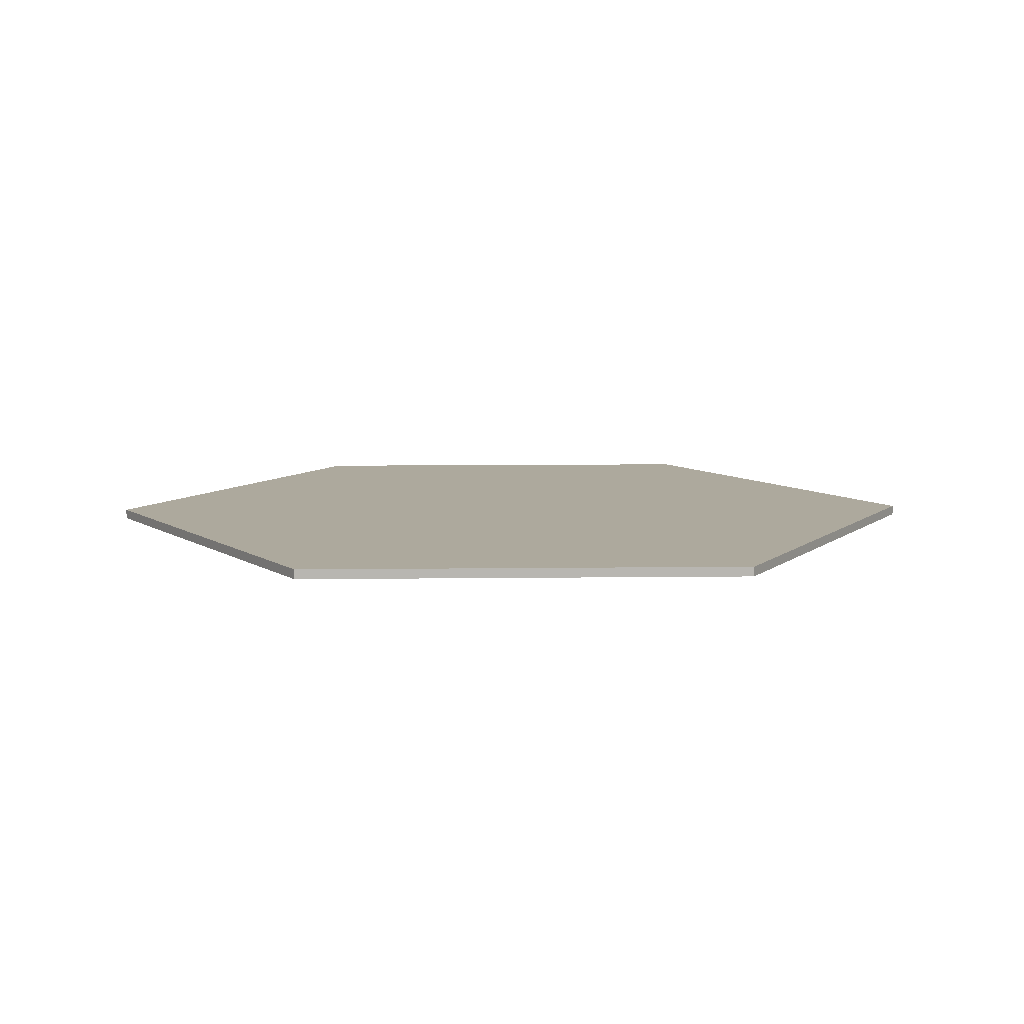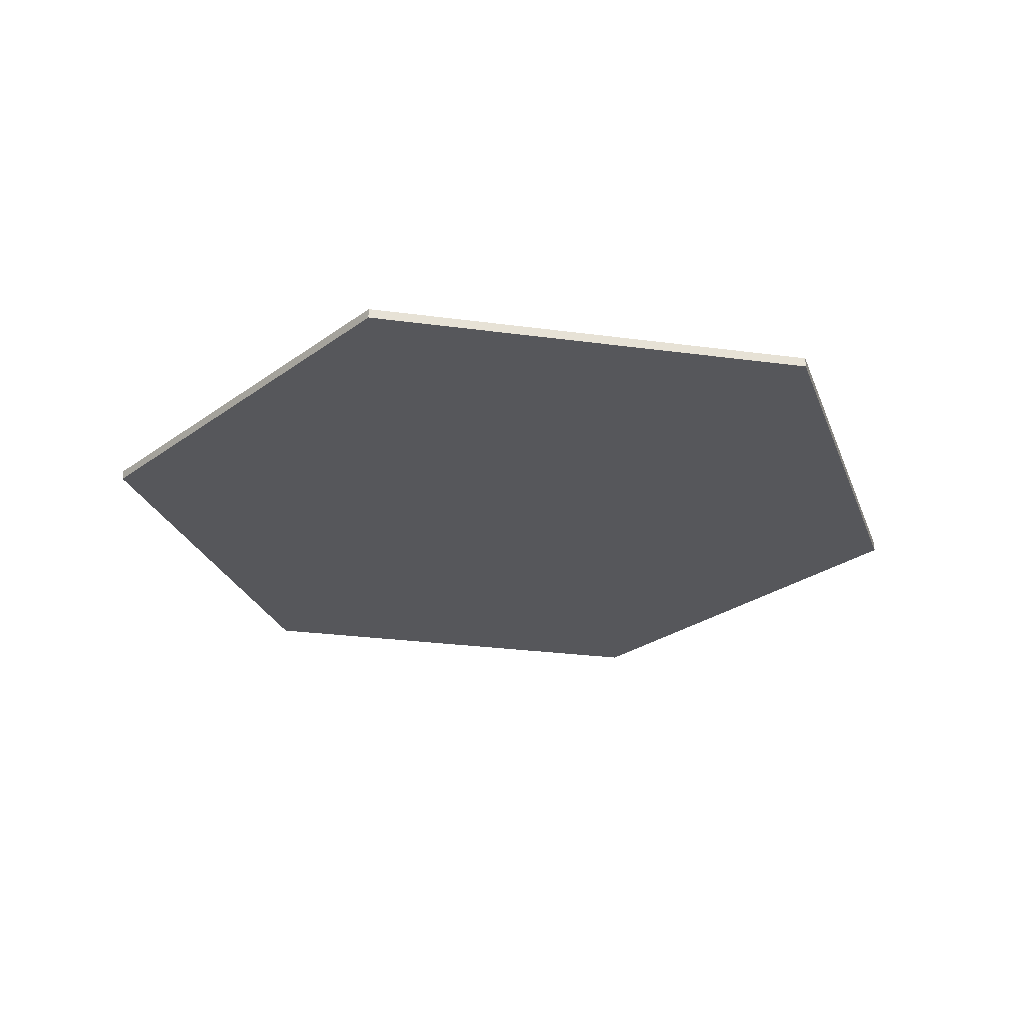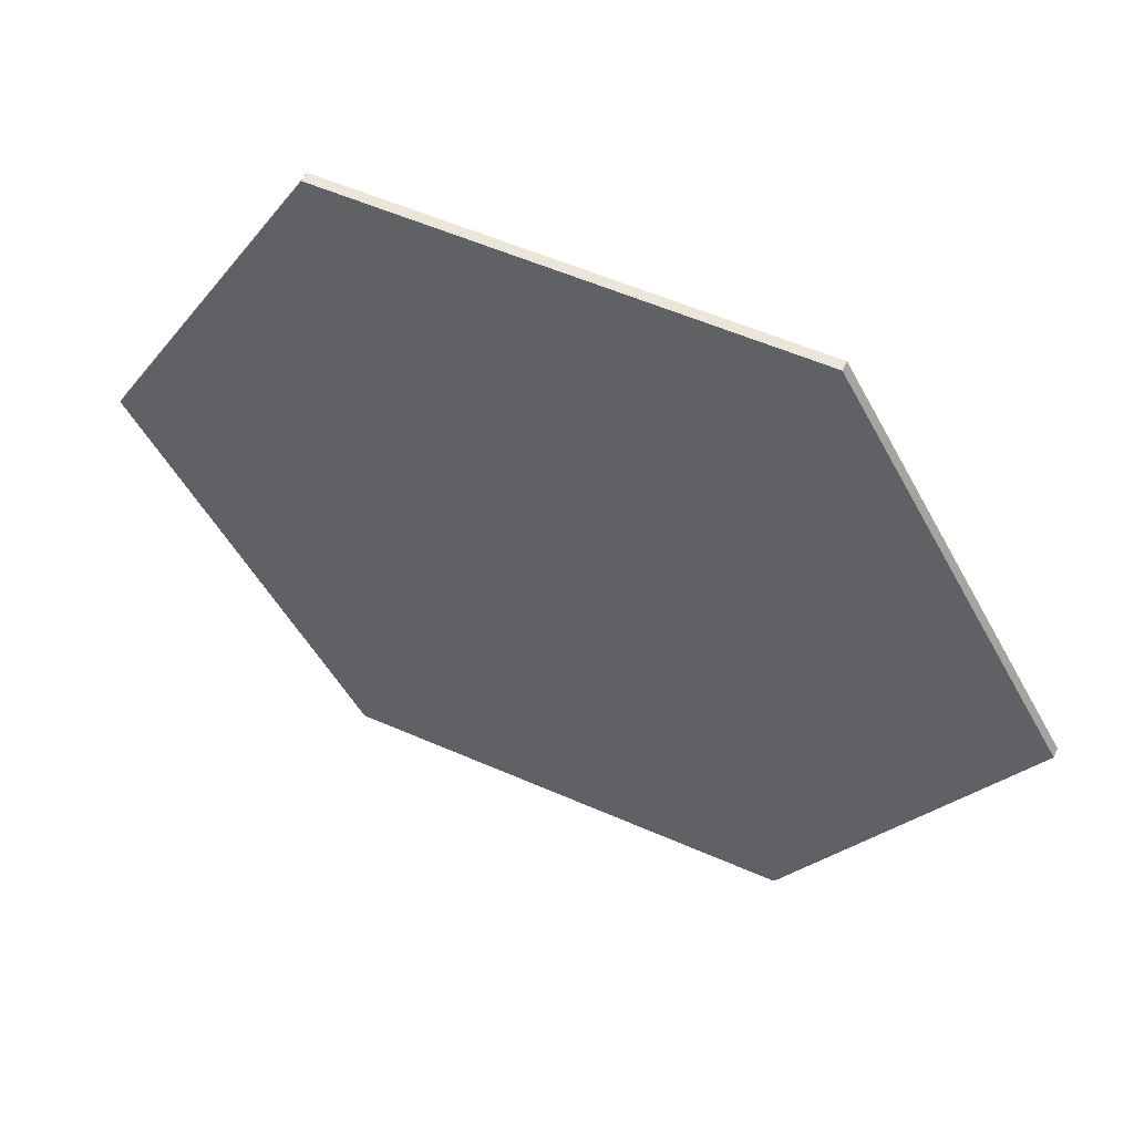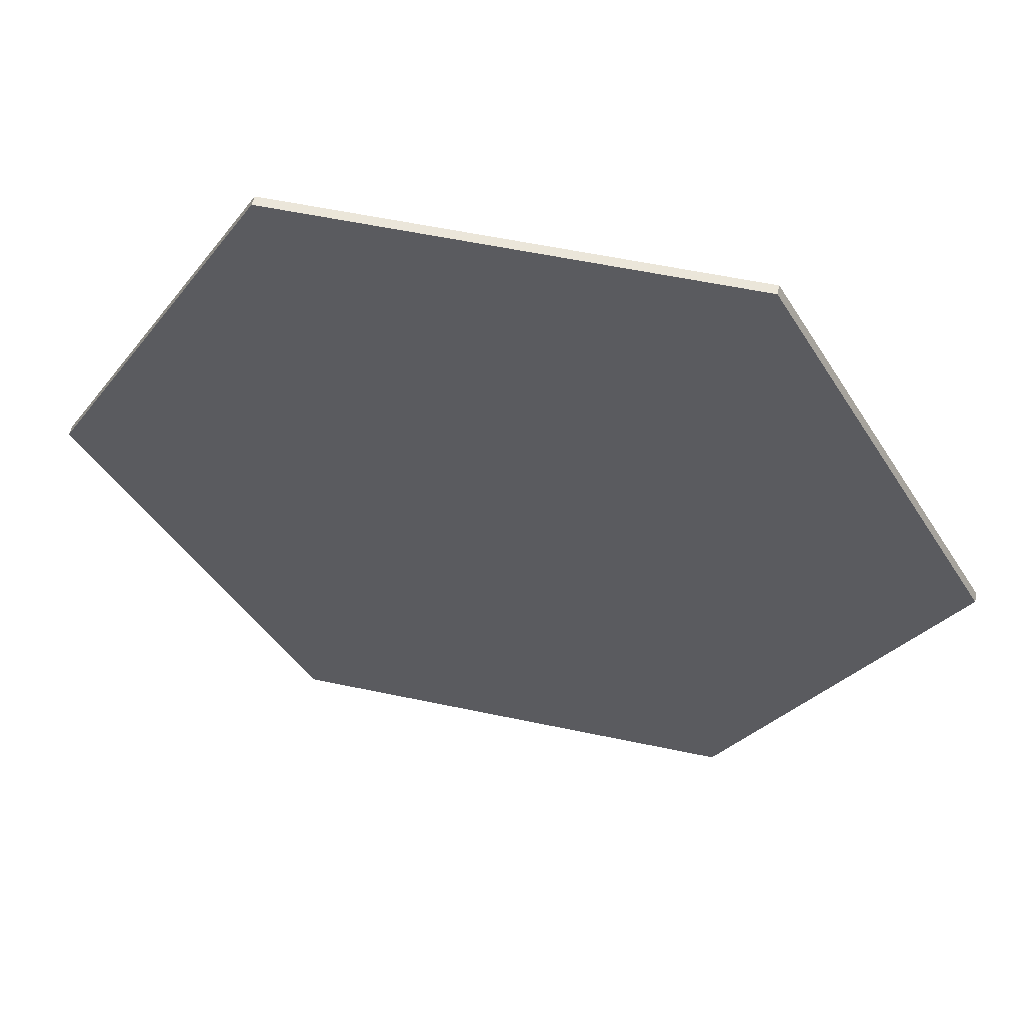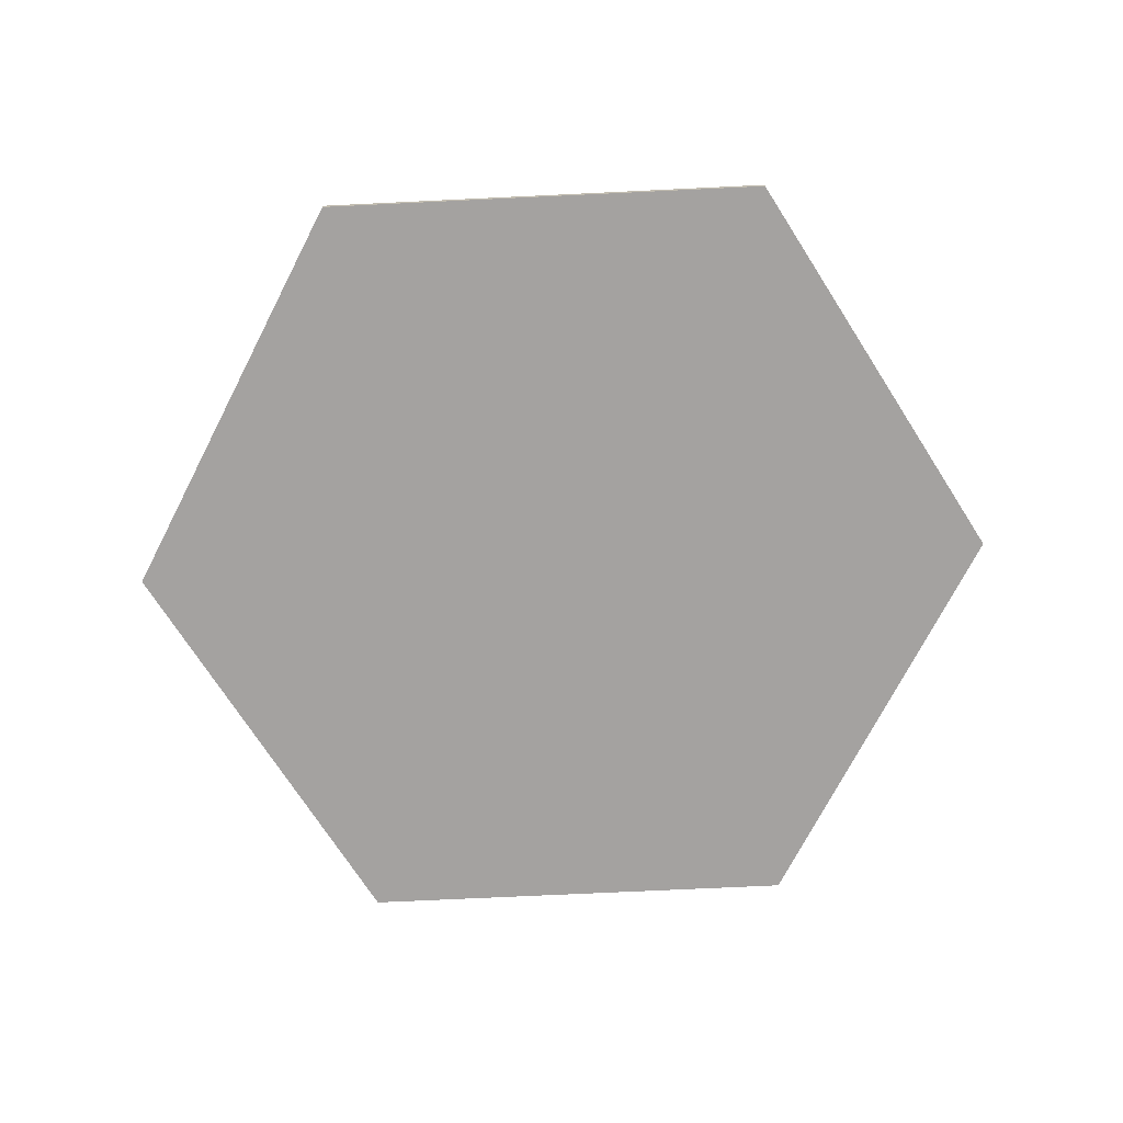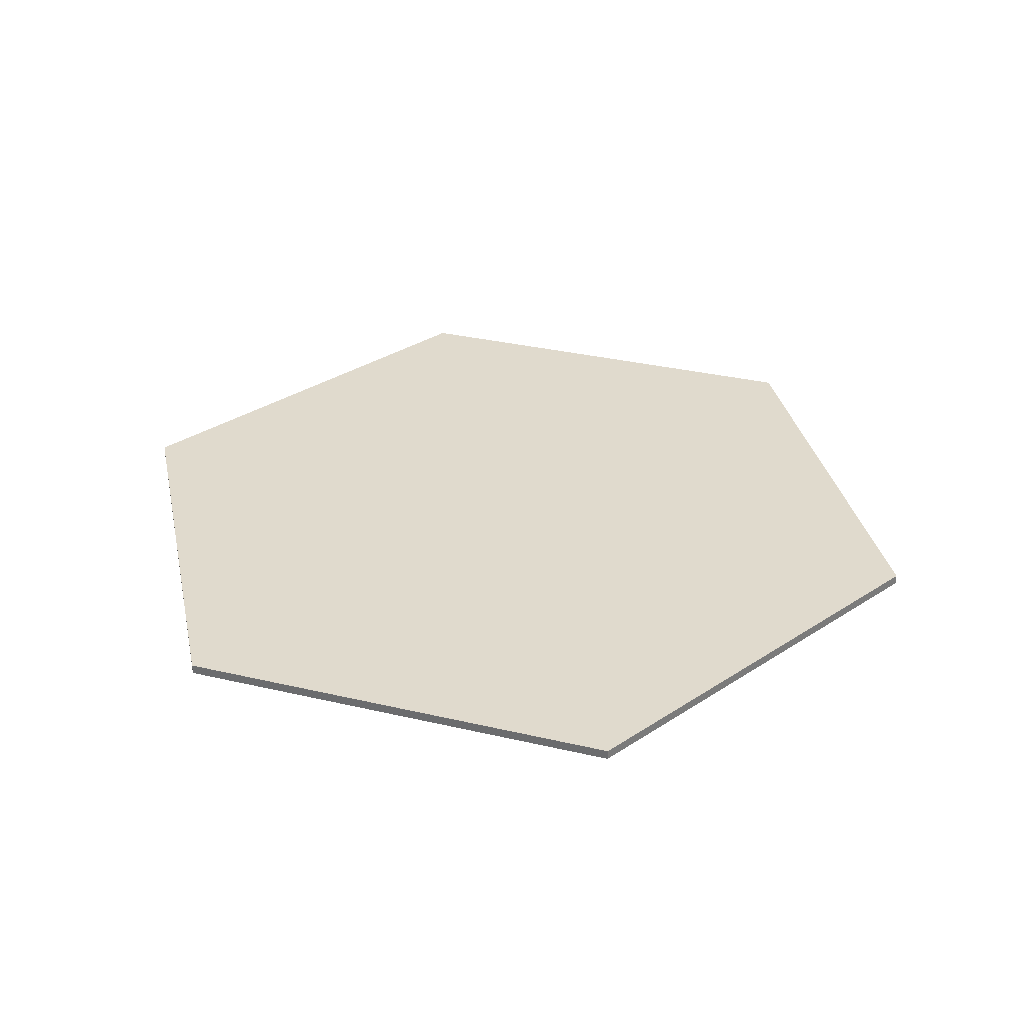
<metadata>
{"format":"obj","ext":"obj","renderer":"f3d","projection":"perspective","resolution":1024,"background":"white","views":[{"elev":8.8,"azim":-121.9,"up":"+Z"},{"elev":-27.1,"azim":168.2,"up":"+Z"},{"elev":54.7,"azim":-155.0,"up":"+Y"},{"elev":55.0,"azim":-167.3,"up":"+Y"},{"elev":-72.7,"azim":-117.3,"up":"+Z"},{"elev":33.0,"azim":17.9,"up":"+Z"}]}
</metadata>
<code>
v -0.375 -0.6495 -3.977e-17
v -0.75 0 0.01624
v -0.75 0 0
v -0.375 -0.6495 0.01624
v 0.375 -0.6495 -3.977e-17
v 0.375 -0.6495 0.01624
v 0.75 0 0
v 0.75 0 0.01624
v 0.375 0.6495 3.977e-17
v 0.375 0.6495 0.01624
v -0.375 0.6495 3.977e-17
v -0.375 0.6495 0.01624
f 1 2 3
f 1 4 2
f 5 4 1
f 5 6 4
f 7 6 5
f 7 8 6
f 9 8 7
f 9 10 8
f 11 10 9
f 11 12 10
f 3 12 11
f 3 2 12
f 11 1 3
f 11 5 1
f 9 7 5
f 9 5 11
f 12 2 4
f 12 4 6
f 10 6 8
f 10 12 6

</code>
